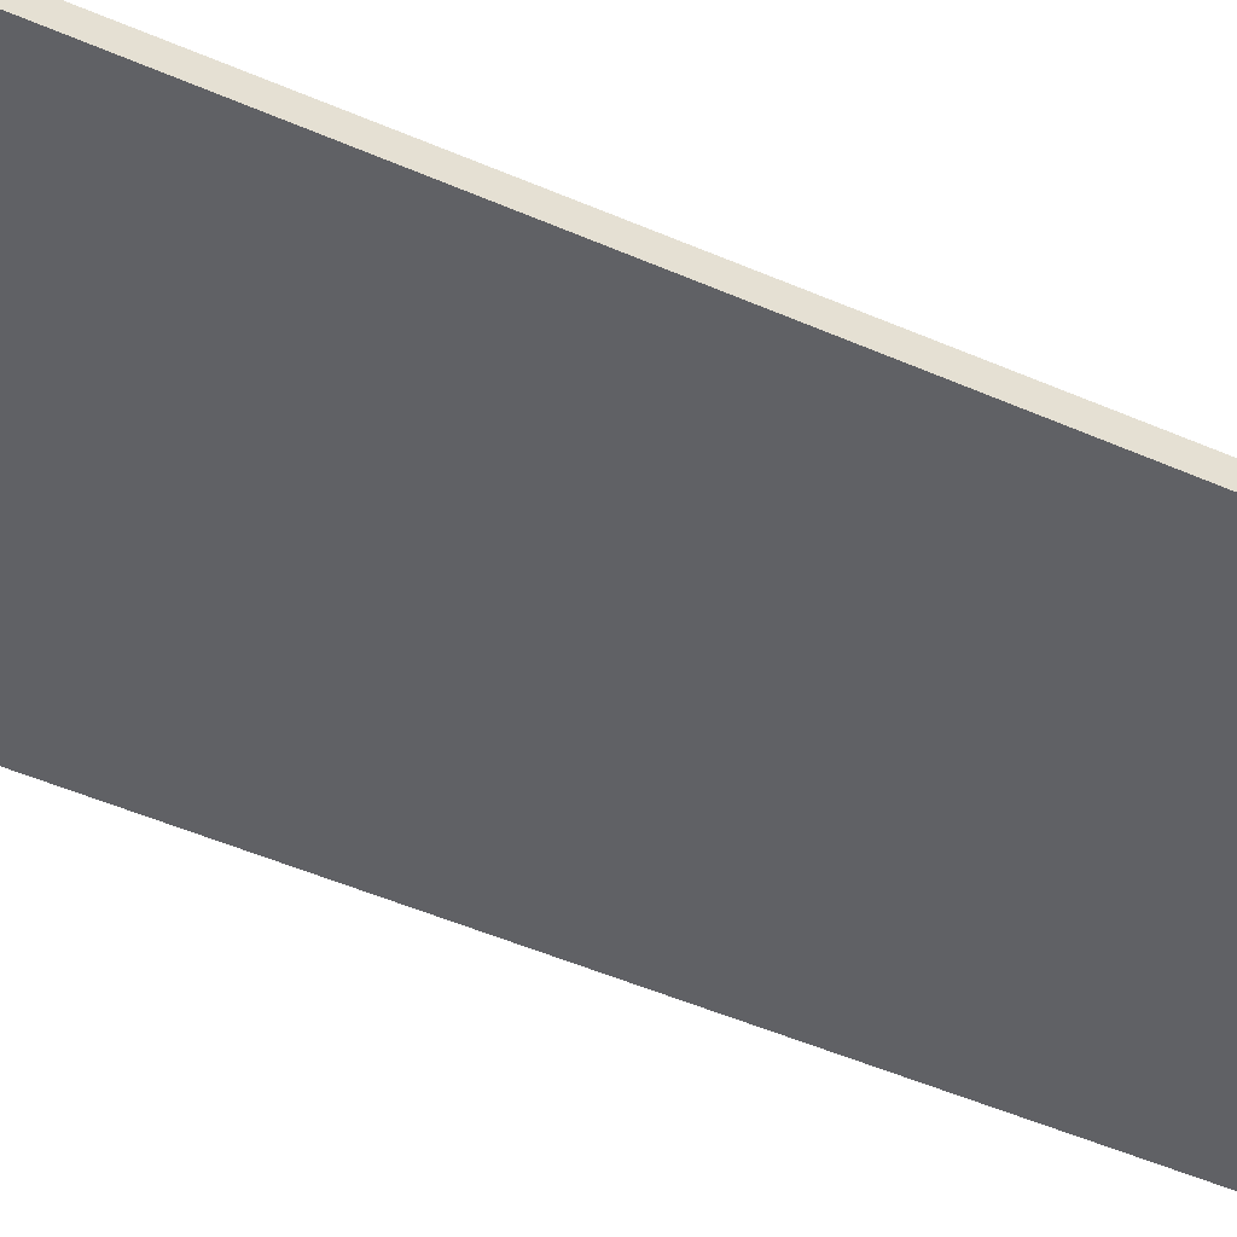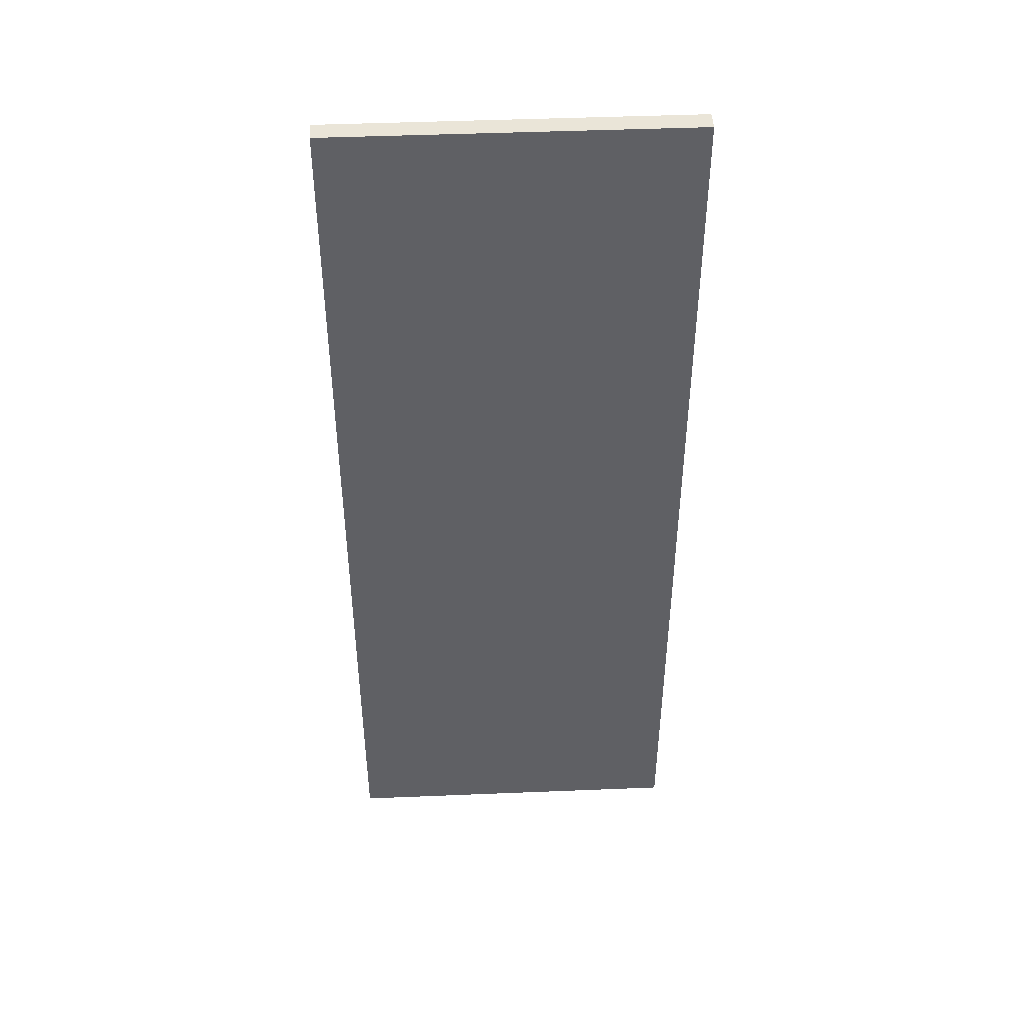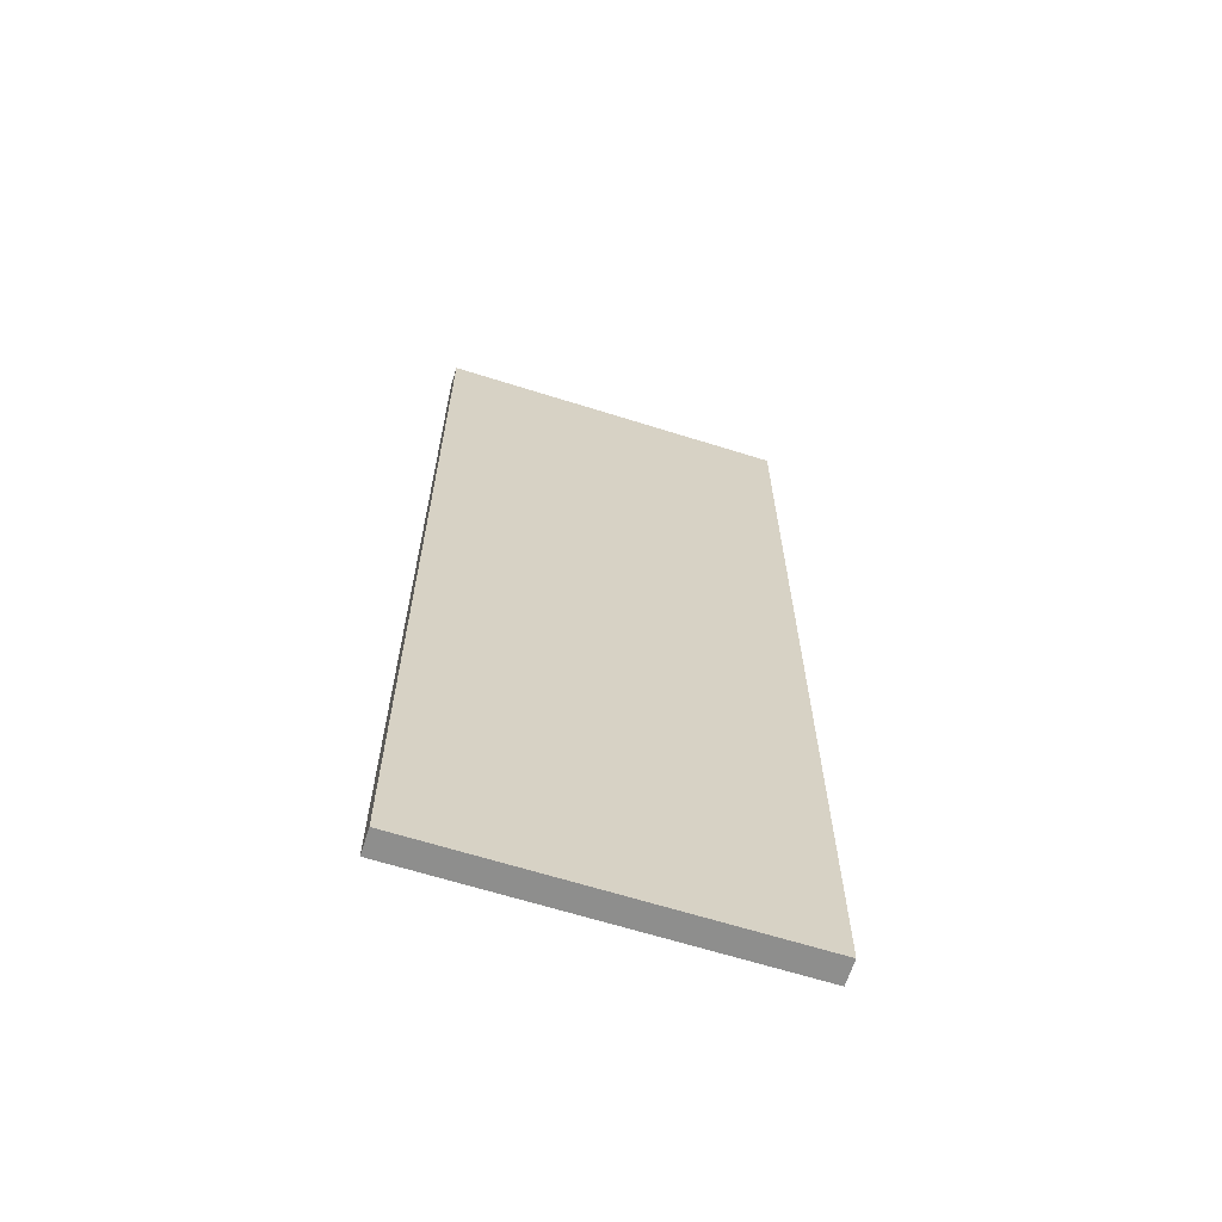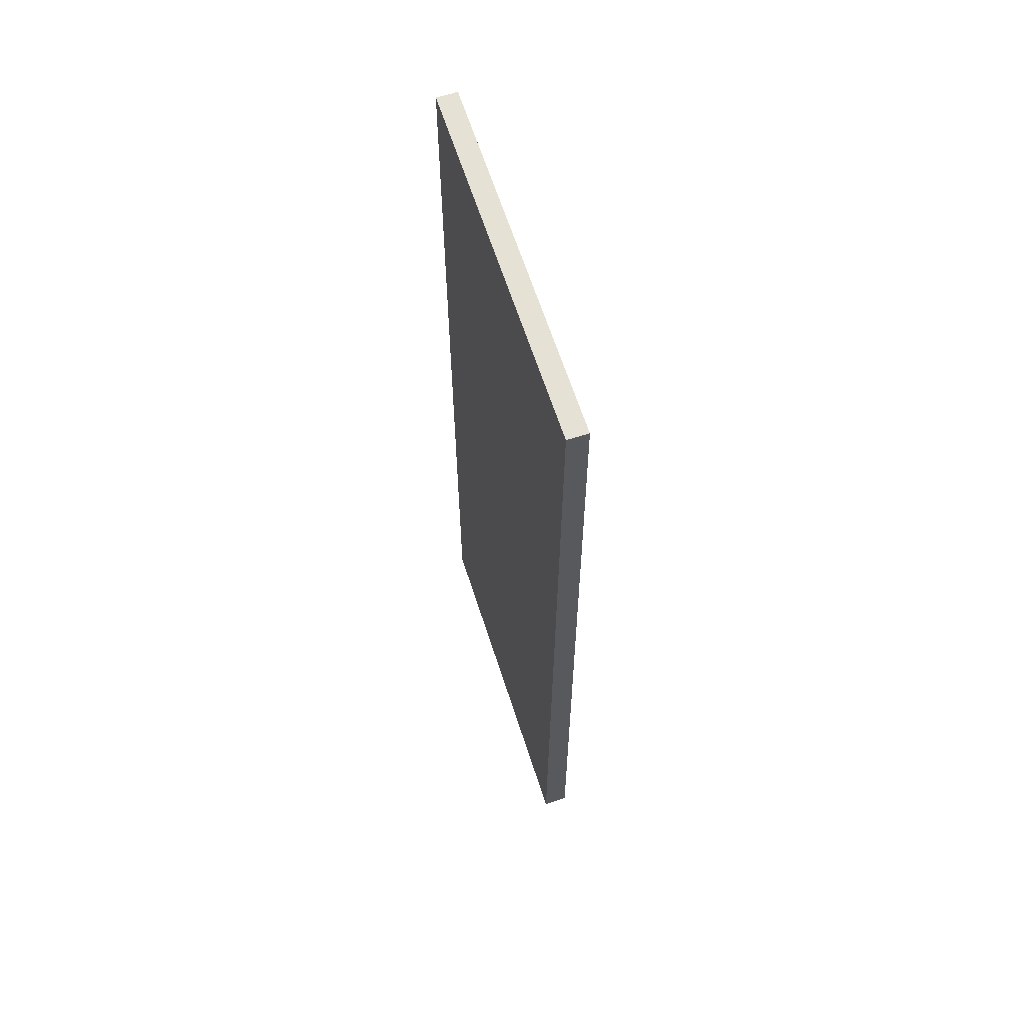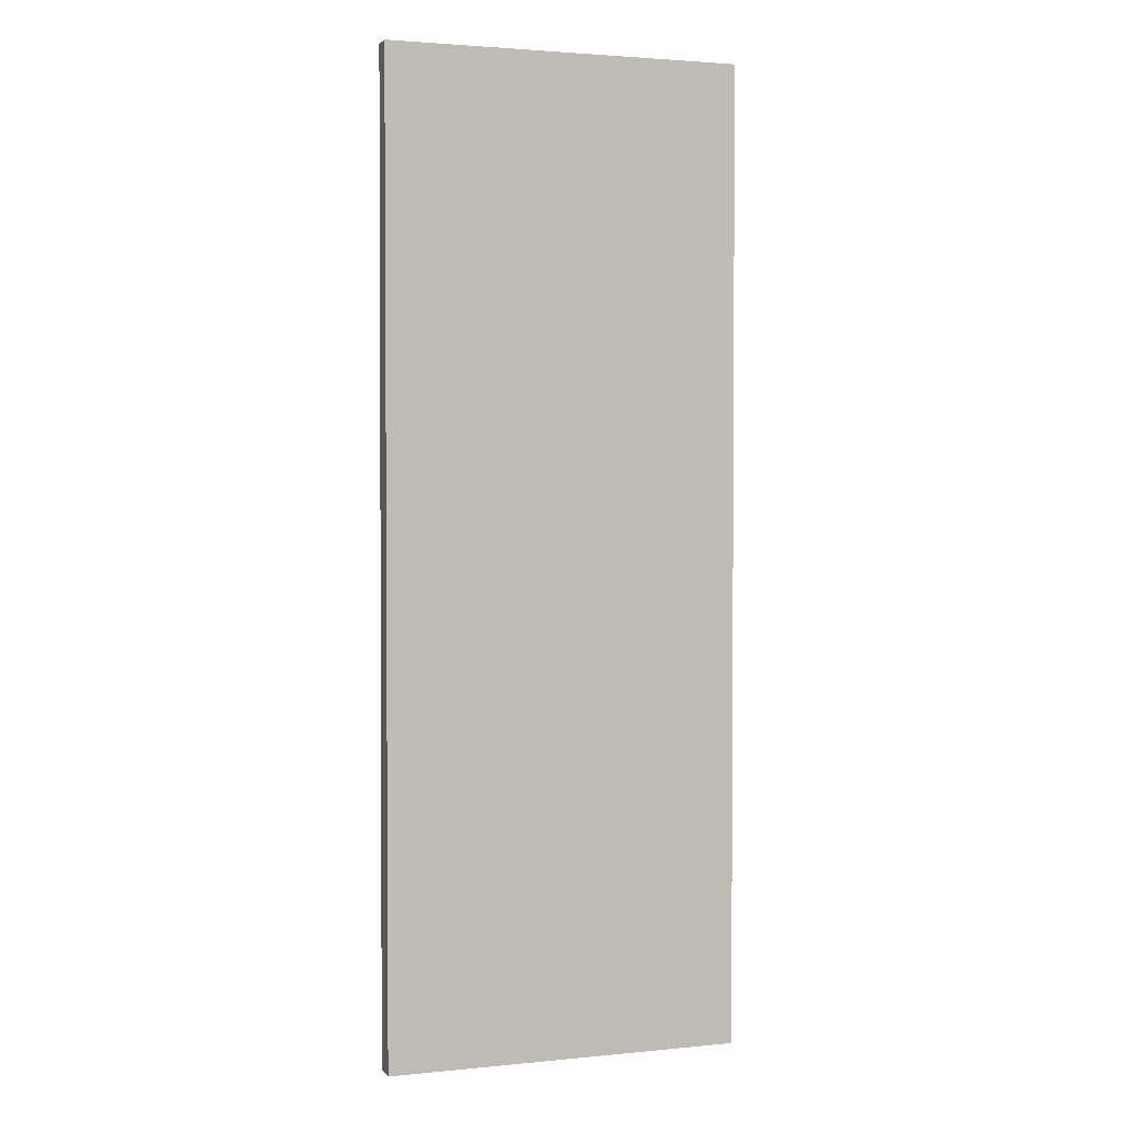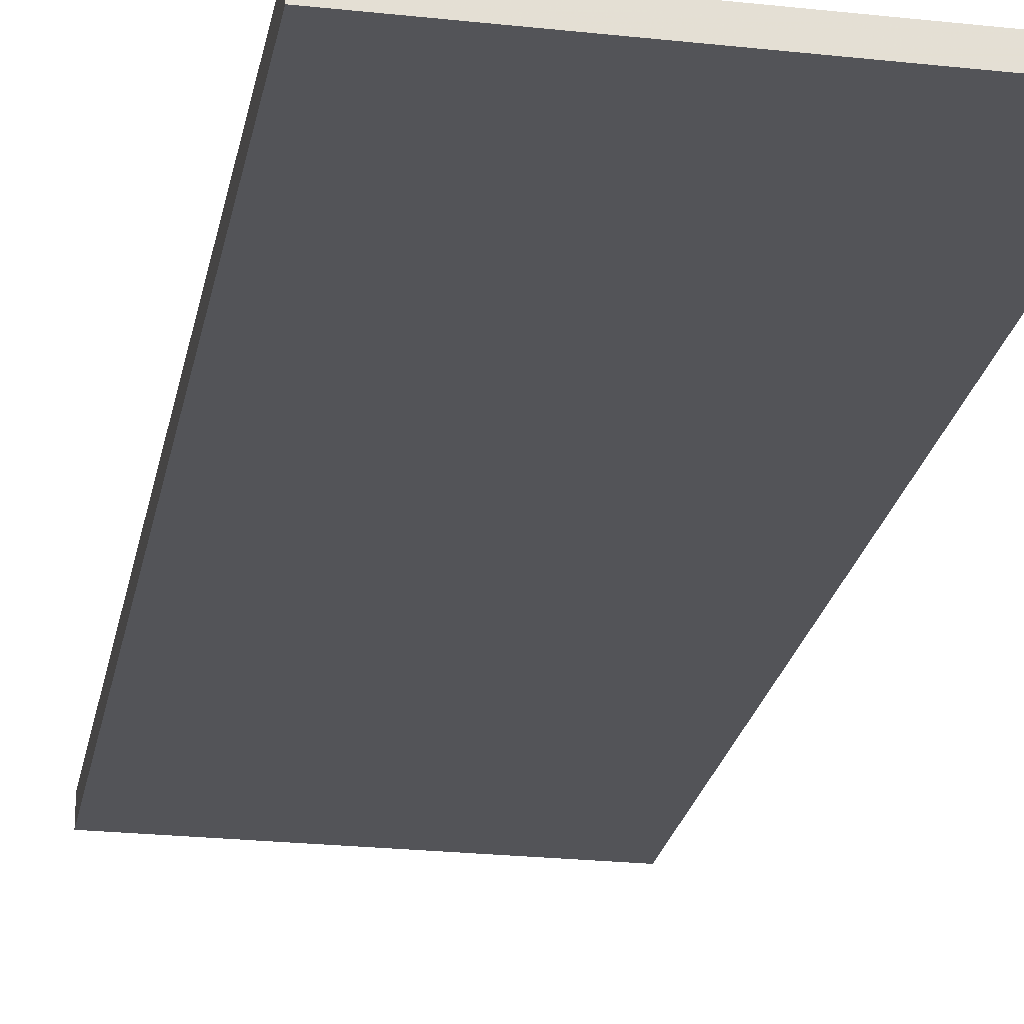
<metadata>
{"format":"obj","ext":"obj","renderer":"f3d","projection":"perspective","resolution":1024,"background":"white","views":[{"elev":-49.4,"azim":64.2,"up":"+Y"},{"elev":45.6,"azim":-2.7,"up":"+Z"},{"elev":-64.9,"azim":162.4,"up":"+Z"},{"elev":64.2,"azim":72.1,"up":"+Z"},{"elev":2.4,"azim":-19.0,"up":"+Z"},{"elev":-23.6,"azim":-10.4,"up":"+Y"}]}
</metadata>
<code>
v -0.1415 0.01187 0.1736
v -0.1415 0.003272 0.1736
v -0.1415 0.003272 -0.2431
v -0.293 0.01386 -0.2431
v -0.293 0.003272 0.1736
v -0.1415 0.01386 -0.2431
v -0.293 0.01187 0.1736
v -0.293 0.003272 -0.2431
f 1 2 3
f 5 2 1
f 5 3 2
f 6 1 3
f 6 3 4
f 6 4 1
f 7 5 1
f 7 1 4
f 7 4 5
f 8 5 4
f 8 4 3
f 8 3 5

</code>
